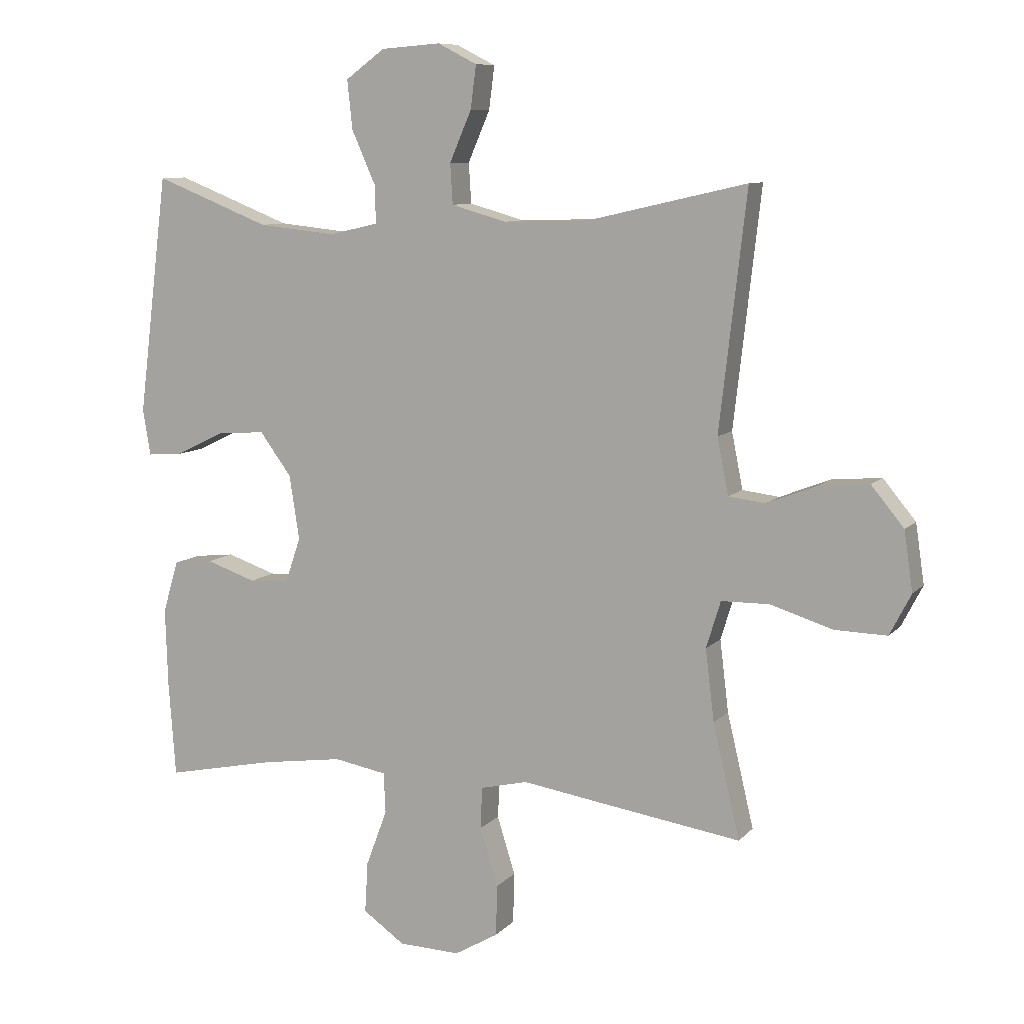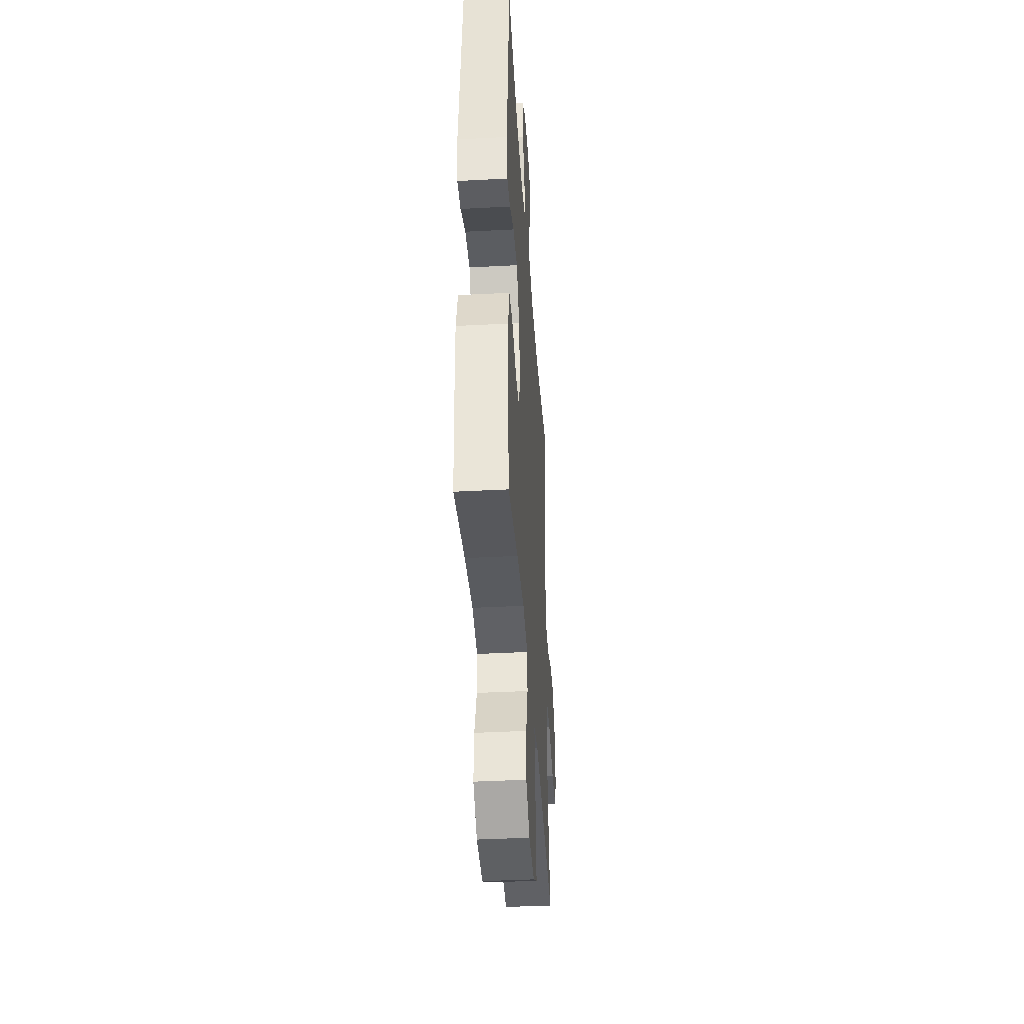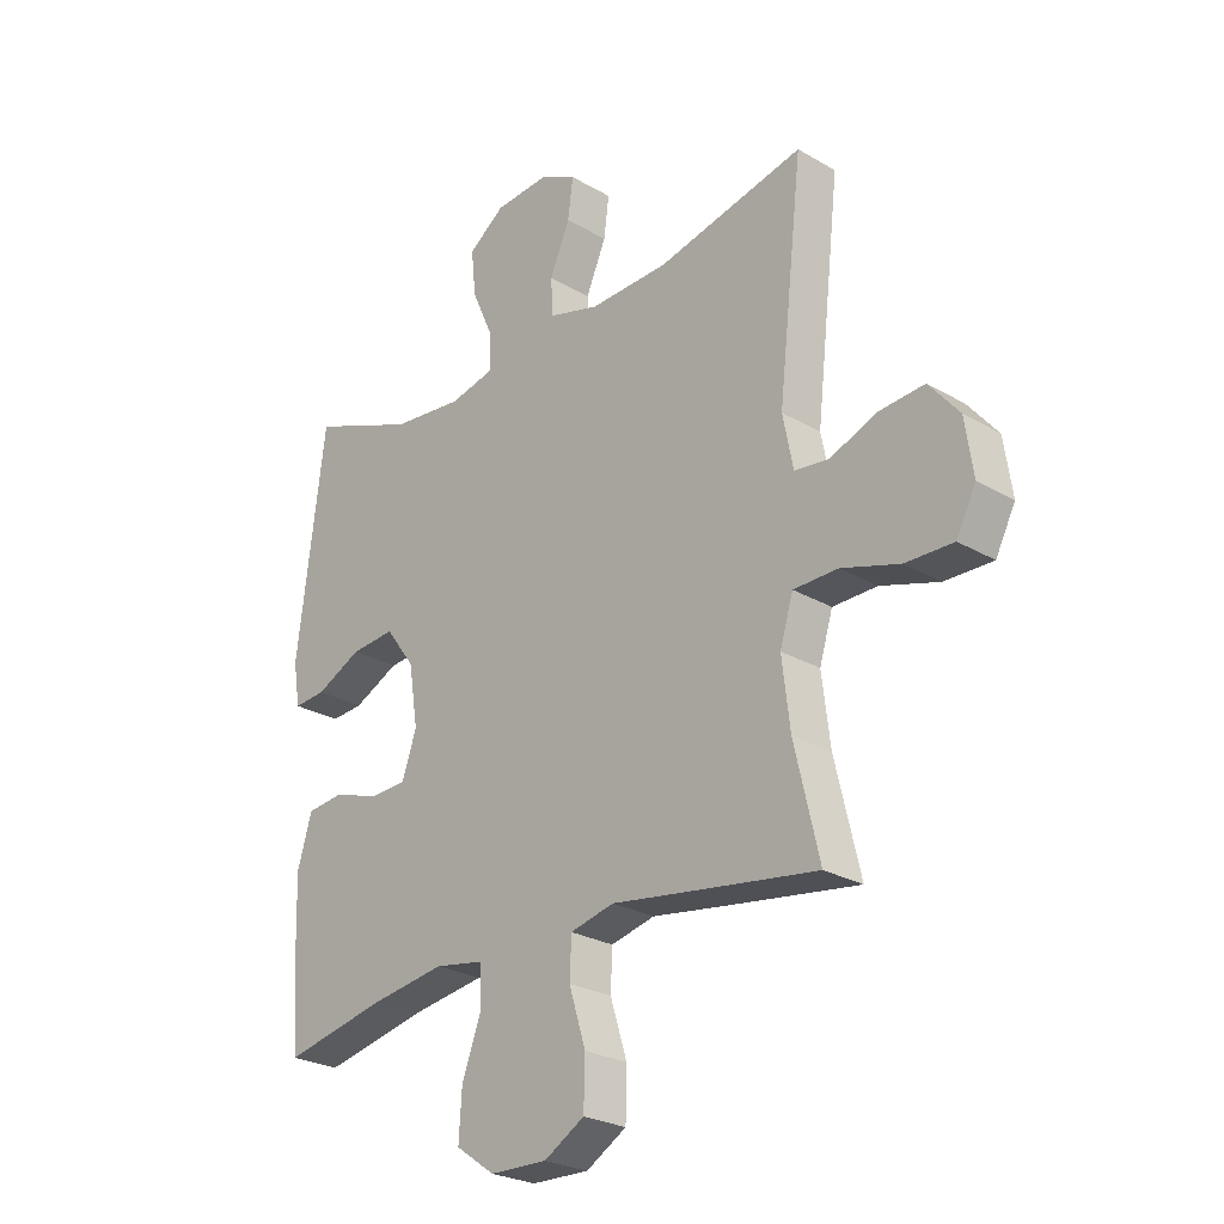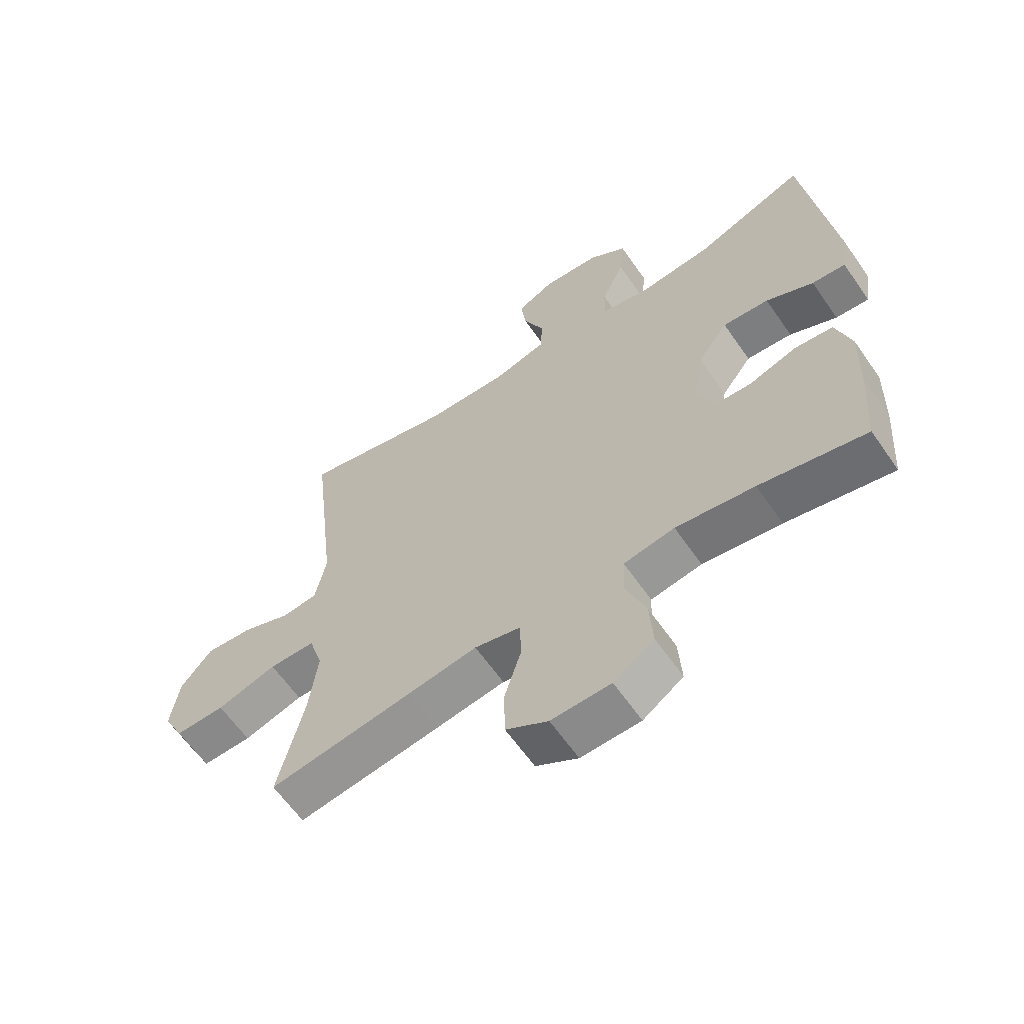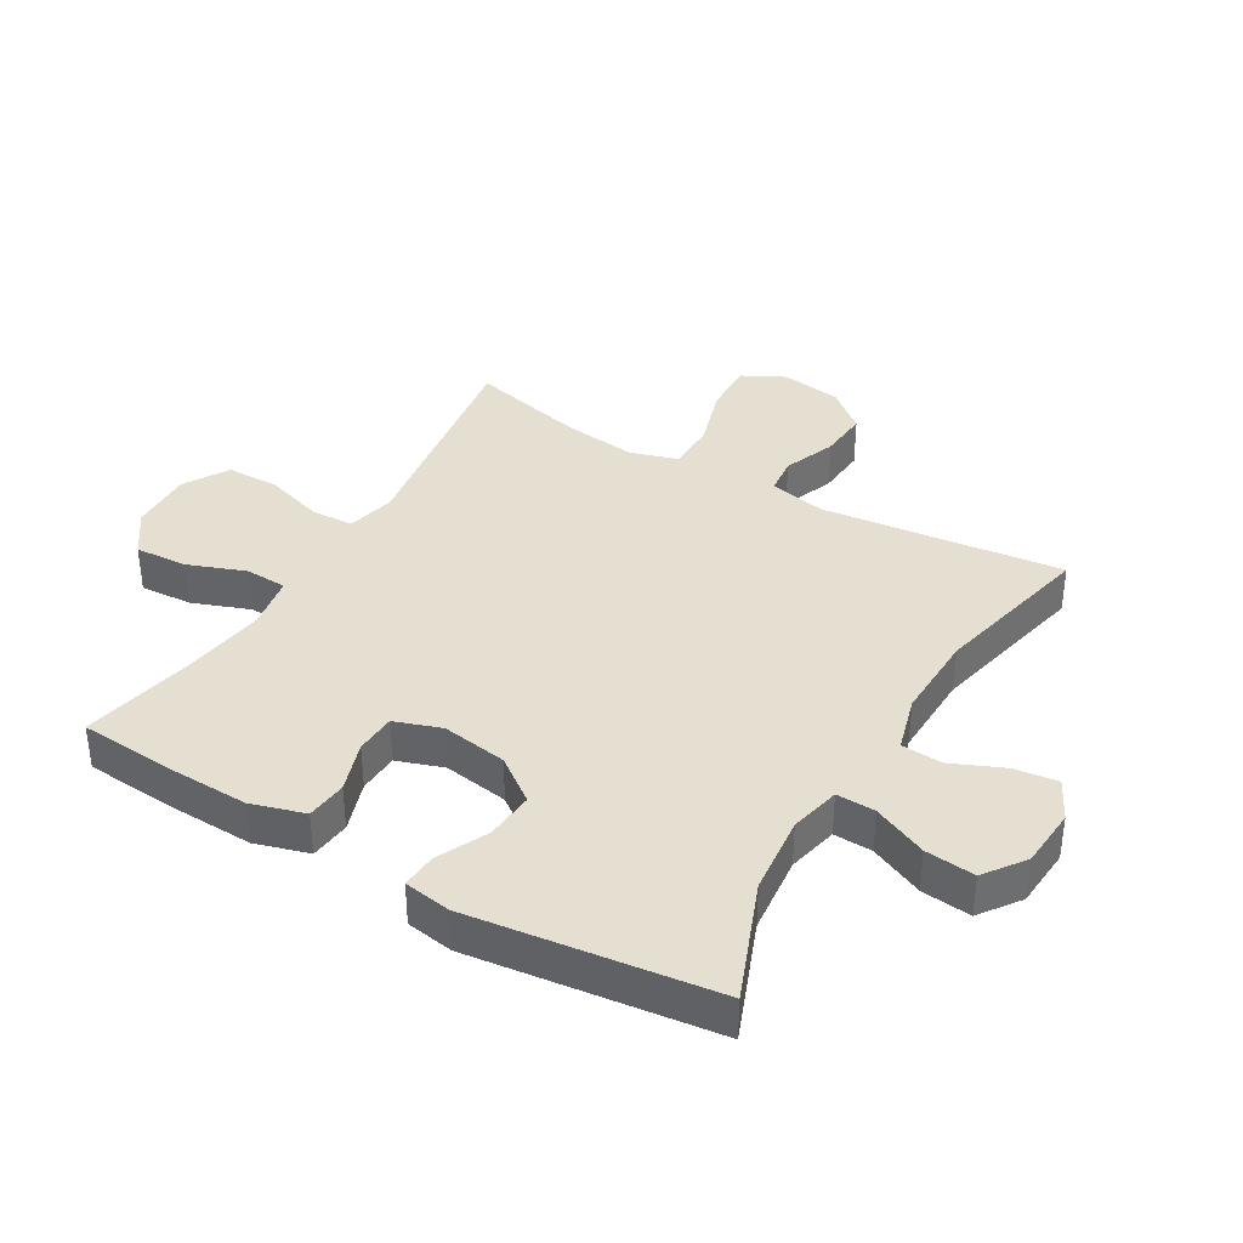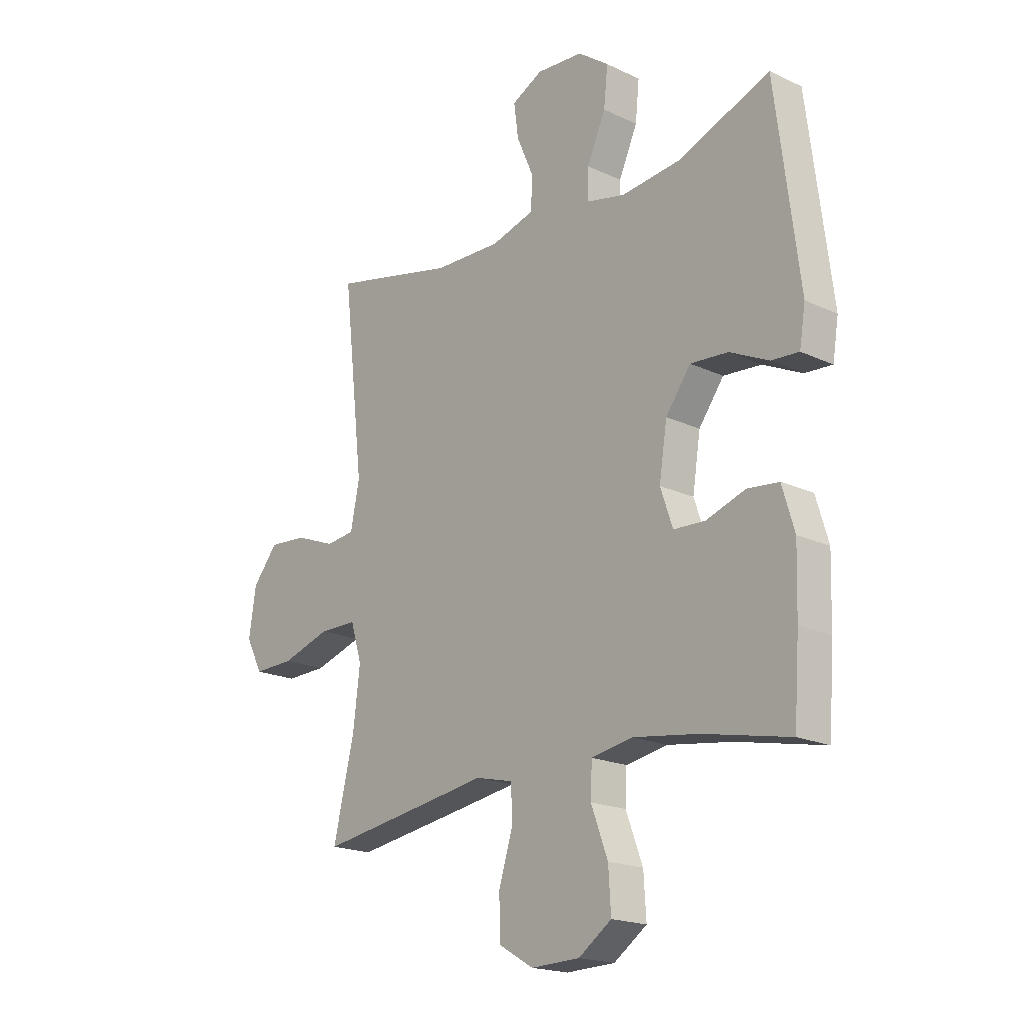
<metadata>
{"format":"obj","ext":"obj","renderer":"f3d","projection":"perspective","resolution":1024,"background":"white","views":[{"elev":9.0,"azim":23.3,"up":"+Z"},{"elev":-40.5,"azim":-86.3,"up":"+Z"},{"elev":-25.8,"azim":47.1,"up":"+Z"},{"elev":-62.3,"azim":-145.3,"up":"+Z"},{"elev":37.5,"azim":-59.6,"up":"+Y"},{"elev":-19.1,"azim":-131.7,"up":"+Z"}]}
</metadata>
<code>
v -0.5 0.07 0.5
v -0.315 0.07 0.427
v -0.191 0.07 0.414
v -0.112 0.07 0.432
v -0.114 0.07 0.493
v -0.152 0.07 0.578
v -0.16 0.07 0.656
v -0.097 0.07 0.702
v -0.002 0.07 0.709
v 0.061 0.07 0.677
v 0.052 0.07 0.608
v 0.017 0.07 0.527
v 0.021 0.07 0.463
v 0.109 0.07 0.438
v 0.246 0.07 0.442
v 0.5 0.07 0.5
v 0.457 0.07 0.123
v 0.475 0.07 0.033
v 0.534 0.07 0.026
v 0.616 0.07 0.058
v 0.694 0.07 0.064
v 0.746 0.07 0.001
v 0.76 0.07 -0.094
v 0.726 0.07 -0.16
v 0.643 0.07 -0.158
v 0.543 0.07 -0.127
v 0.466 0.07 -0.128
v 0.443 0.07 -0.203
v 0.457 0.07 -0.318
v 0.5 0.07 -0.5
v 0.261 0.07 -0.464
v 0.145 0.07 -0.446
v 0.069 0.07 -0.464
v 0.066 0.07 -0.531
v 0.095 0.07 -0.624
v 0.093 0.07 -0.706
v 0.023 0.07 -0.747
v -0.076 0.07 -0.744
v -0.143 0.07 -0.697
v -0.138 0.07 -0.615
v -0.104 0.07 -0.524
v -0.107 0.07 -0.459
v -0.192 0.07 -0.444
v -0.323 0.07 -0.463
v -0.5 0.07 -0.5
v -0.511 0.07 -0.348
v -0.515 0.07 -0.221
v -0.49 0.07 -0.137
v -0.426 0.07 -0.13
v -0.346 0.07 -0.157
v -0.282 0.07 -0.154
v -0.257 0.07 -0.081
v -0.273 0.07 0.022
v -0.324 0.07 0.091
v -0.401 0.07 0.085
v -0.48 0.07 0.047
v -0.536 0.07 0.043
v -0.548 0.07 0.117
v -0.5 0 0.5
v -0.315 0 0.427
v -0.191 0 0.414
v -0.112 0 0.432
v -0.114 0 0.493
v -0.152 0 0.578
v -0.16 0 0.656
v -0.097 0 0.702
v -0.002 0 0.709
v 0.061 0 0.677
v 0.052 0 0.608
v 0.017 0 0.527
v 0.021 0 0.463
v 0.109 0 0.438
v 0.246 0 0.442
v 0.5 0 0.5
v 0.457 0 0.123
v 0.475 0 0.033
v 0.534 0 0.026
v 0.616 0 0.058
v 0.694 0 0.064
v 0.746 0 0.001
v 0.76 0 -0.094
v 0.726 0 -0.16
v 0.643 0 -0.158
v 0.543 0 -0.127
v 0.466 0 -0.128
v 0.443 0 -0.203
v 0.457 0 -0.318
v 0.5 0 -0.5
v 0.261 0 -0.464
v 0.145 0 -0.446
v 0.069 0 -0.464
v 0.066 0 -0.531
v 0.095 0 -0.624
v 0.093 0 -0.706
v 0.023 0 -0.747
v -0.076 0 -0.744
v -0.143 0 -0.697
v -0.138 0 -0.615
v -0.104 0 -0.524
v -0.107 0 -0.459
v -0.192 0 -0.444
v -0.323 0 -0.463
v -0.5 0 -0.5
v -0.511 0 -0.348
v -0.515 0 -0.221
v -0.49 0 -0.137
v -0.426 0 -0.13
v -0.346 0 -0.157
v -0.282 0 -0.154
v -0.257 0 -0.081
v -0.273 0 0.022
v -0.324 0 0.091
v -0.401 0 0.085
v -0.48 0 0.047
v -0.536 0 0.043
v -0.548 0 0.117
f 55 56 57 58
f 54 55 58 1
f 53 54 1 2
f 52 53 2 3
f 47 48 49 50
f 47 50 51
f 44 45 46 47
f 43 44 47 51
f 42 43 51 52
f 38 39 40 41
f 38 41 42
f 37 38 42
f 34 35 36 37
f 33 34 37 42
f 32 33 42 52
f 29 30 31 32
f 28 29 32 52
f 23 24 25 26
f 23 26 27
f 22 23 27
f 19 20 21 22
f 19 22 27
f 18 19 27
f 17 18 27 28
f 15 16 17
f 14 15 17 28
f 9 10 11 12
f 9 12 13
f 8 9 13
f 5 6 7 8
f 4 5 8 13
f 28 52 3 4
f 4 13 14 28
f 116 115 114 113
f 59 116 113 112
f 60 59 112 111
f 61 60 111 110
f 108 107 106 105
f 109 108 105
f 105 104 103 102
f 109 105 102 101
f 110 109 101 100
f 99 98 97 96
f 100 99 96
f 100 96 95
f 95 94 93 92
f 100 95 92 91
f 110 100 91 90
f 90 89 88 87
f 110 90 87 86
f 84 83 82 81
f 85 84 81
f 85 81 80
f 80 79 78 77
f 85 80 77
f 85 77 76
f 86 85 76 75
f 75 74 73
f 86 75 73 72
f 70 69 68 67
f 71 70 67
f 71 67 66
f 66 65 64 63
f 71 66 63 62
f 62 61 110 86
f 86 72 71 62
f 1 59 60 2
f 2 60 61 3
f 3 61 62 4
f 4 62 63 5
f 5 63 64 6
f 6 64 65 7
f 7 65 66 8
f 8 66 67 9
f 9 67 68 10
f 10 68 69 11
f 11 69 70 12
f 12 70 71 13
f 13 71 72 14
f 14 72 73 15
f 15 73 74 16
f 16 74 75 17
f 17 75 76 18
f 18 76 77 19
f 19 77 78 20
f 20 78 79 21
f 21 79 80 22
f 22 80 81 23
f 23 81 82 24
f 24 82 83 25
f 25 83 84 26
f 26 84 85 27
f 27 85 86 28
f 28 86 87 29
f 29 87 88 30
f 30 88 89 31
f 31 89 90 32
f 32 90 91 33
f 33 91 92 34
f 34 92 93 35
f 35 93 94 36
f 36 94 95 37
f 37 95 96 38
f 38 96 97 39
f 39 97 98 40
f 40 98 99 41
f 41 99 100 42
f 42 100 101 43
f 43 101 102 44
f 44 102 103 45
f 45 103 104 46
f 46 104 105 47
f 47 105 106 48
f 48 106 107 49
f 49 107 108 50
f 50 108 109 51
f 51 109 110 52
f 52 110 111 53
f 53 111 112 54
f 54 112 113 55
f 55 113 114 56
f 56 114 115 57
f 57 115 116 58
f 58 116 59 1

</code>
